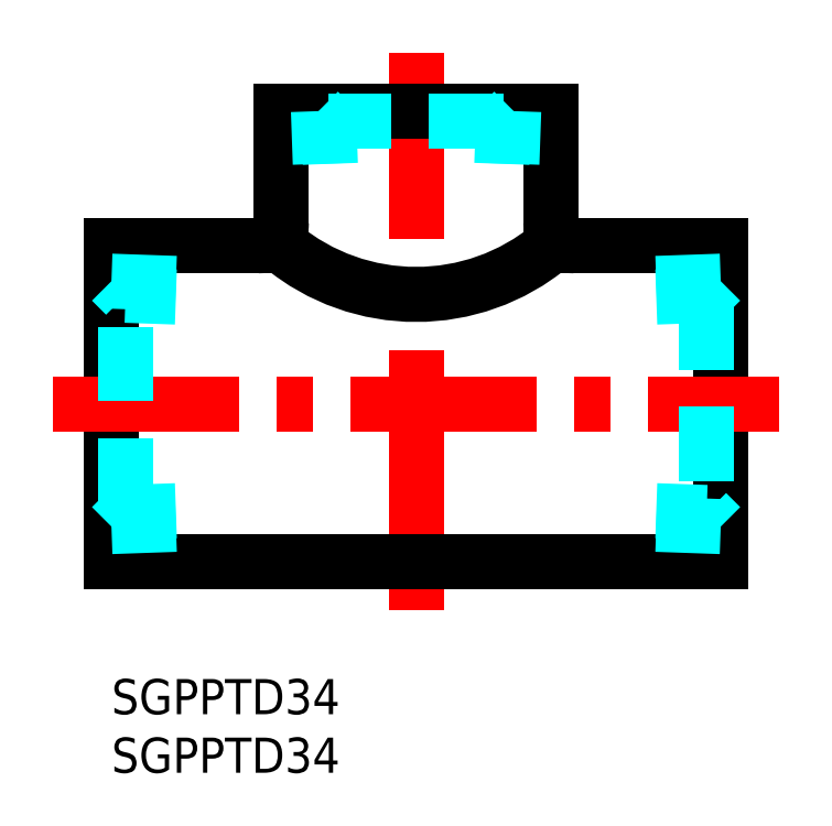
<metadata>
{"format":"dxf","ext":"dxf","renderer":"ezdxf+matplotlib","layout":"modelspace","background":"white","min_lineweight":24,"dpi":150}
</metadata>
<code>
0
SECTION
2
ENTITIES
0
INSERT
8
MSM_CONTINUOUS
2
*U5
10
0
20
0
30
0
0
INSERT
8
MSM_CONTINUOUS
2
*U6
10
0
20
0
30
0
0
LINE
8
MSM_CONTINUOUS
10
52
20
37
30
0
11
52
21
10
31
0
0
LINE
8
MSM_CONTINUOUS
10
0
20
37
30
0
11
0
21
10
31
0
0
LINE
8
MSM_CENTER
10
26
20
53.5
30
0
11
26
21
5
31
0
0
LINE
8
MSM_CONTINUOUS
10
0
20
10
30
0
11
52
21
10
31
0
0
LINE
8
MSM_CENTER
10
-5
20
23.5
30
0
11
57
21
23.5
31
0
0
ARC
8
MSM_CONTINUOUS
10
26
20
50.85
30
0
40
18
50
230.3
51
309.7
0
LINE
8
MSM_CONTINUOUS
10
14.5
20
48.5
30
0
11
37.5
21
48.5
31
0
0
LINE
8
MSM_CONTINUOUS
10
12.5
20
37
30
0
11
0
21
37
31
0
0
LINE
8
MSM_CONTINUOUS
10
14.5
20
48.5
30
0
11
14.5
21
39
31
0
0
ARC
8
MSM_CONTINUOUS
10
12.5
20
39
30
0
40
2
50
270
51
0
0
LINE
8
MSM_CONTINUOUS
10
39.5
20
37
30
0
11
52
21
37
31
0
0
LINE
8
MSM_CONTINUOUS
10
37.5
20
48.5
30
0
11
37.5
21
39
31
0
0
ARC
8
MSM_CONTINUOUS
10
39.5
20
39
30
0
40
2
50
180
51
270
0
LINE
8
MSM_DASHED
10
18.56
20
47.61
30
0
11
17.67
21
48.5
31
0
0
LINE
8
MSM_DASHED
10
17.83
20
44
30
0
11
17.67
21
48.5
31
0
0
LINE
8
MSM_DASHED
10
18.68
20
44
30
0
11
18.56
21
47.61
31
0
0
LINE
8
MSM_DASHED
10
33.32
20
44
30
0
11
33.44
21
47.61
31
0
0
LINE
8
MSM_DASHED
10
33.44
20
47.61
30
0
11
18.56
21
47.61
31
0
0
LINE
8
MSM_DASHED
10
34.17
20
44
30
0
11
34.33
21
48.5
31
0
0
LINE
8
MSM_DASHED
10
33.44
20
47.61
30
0
11
34.33
21
48.5
31
0
0
LINE
8
MSM_DASHED
10
50.8
20
32.77
30
0
11
46.5
21
32.62
31
0
0
LINE
8
MSM_DASHED
10
46.5
20
33.79
30
0
11
52
21
33.98
31
0
0
LINE
8
MSM_DASHED
10
50.8
20
14.23
30
0
11
46.5
21
14.38
31
0
0
LINE
8
MSM_DASHED
10
46.5
20
13.21
30
0
11
52
21
13.02
31
0
0
LINE
8
MSM_DASHED
10
50.8
20
32.77
30
0
11
50.8
21
14.23
31
0
0
LINE
8
MSM_DASHED
10
50.8
20
14.23
30
0
11
52
21
13.02
31
0
0
LINE
8
MSM_DASHED
10
50.8
20
32.77
30
0
11
52
21
33.98
31
0
0
LINE
8
MSM_DASHED
10
1.204
20
14.23
30
0
11
5.5
21
14.38
31
0
0
LINE
8
MSM_DASHED
10
5.5
20
13.21
30
0
11
0
21
13.02
31
0
0
LINE
8
MSM_DASHED
10
1.204
20
32.77
30
0
11
5.5
21
32.62
31
0
0
LINE
8
MSM_DASHED
10
5.5
20
33.79
30
0
11
3.6e-15
21
33.98
31
0
0
LINE
8
MSM_DASHED
10
1.204
20
14.23
30
0
11
1.204
21
32.77
31
0
0
LINE
8
MSM_DASHED
10
1.204
20
32.77
30
0
11
3.6e-15
21
33.98
31
0
0
LINE
8
MSM_DASHED
10
1.204
20
14.23
30
0
11
0
21
13.02
31
0
0
ENDSEC
0
EOF

</code>
